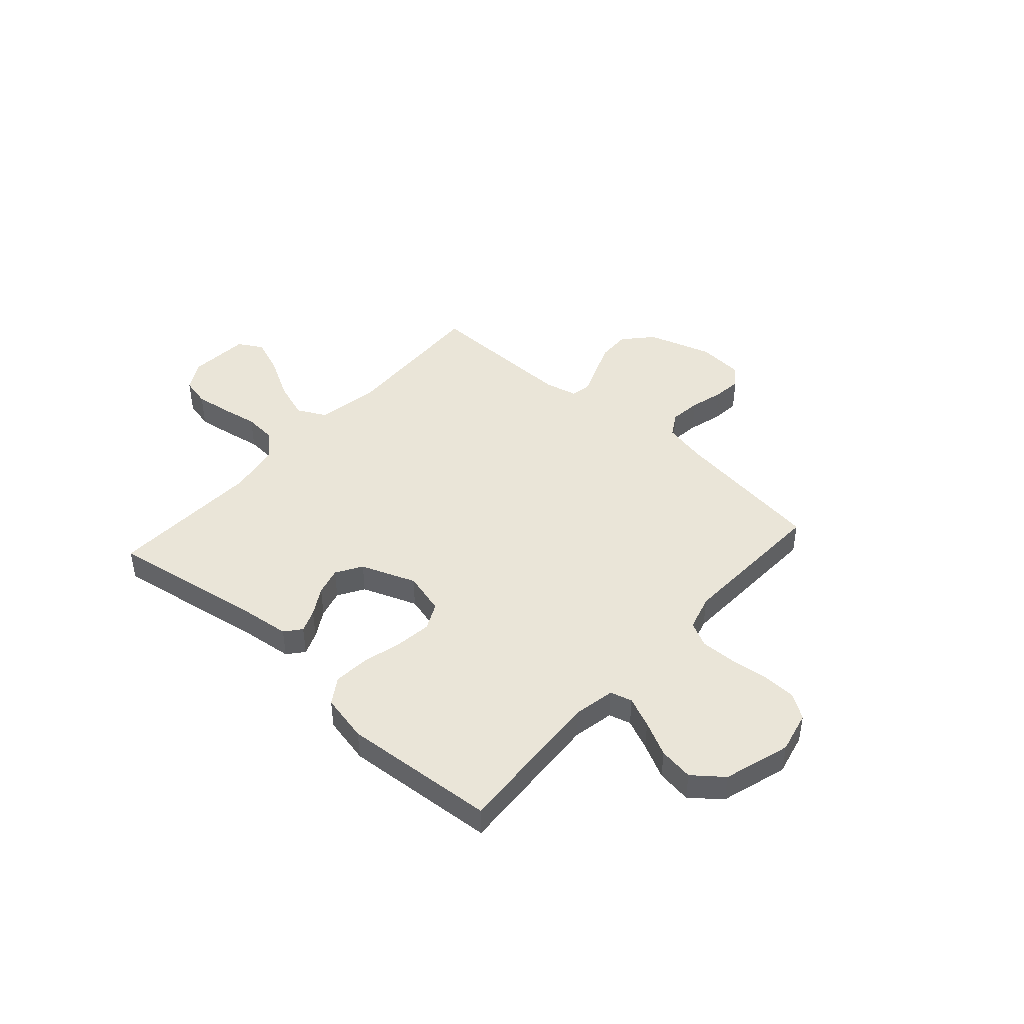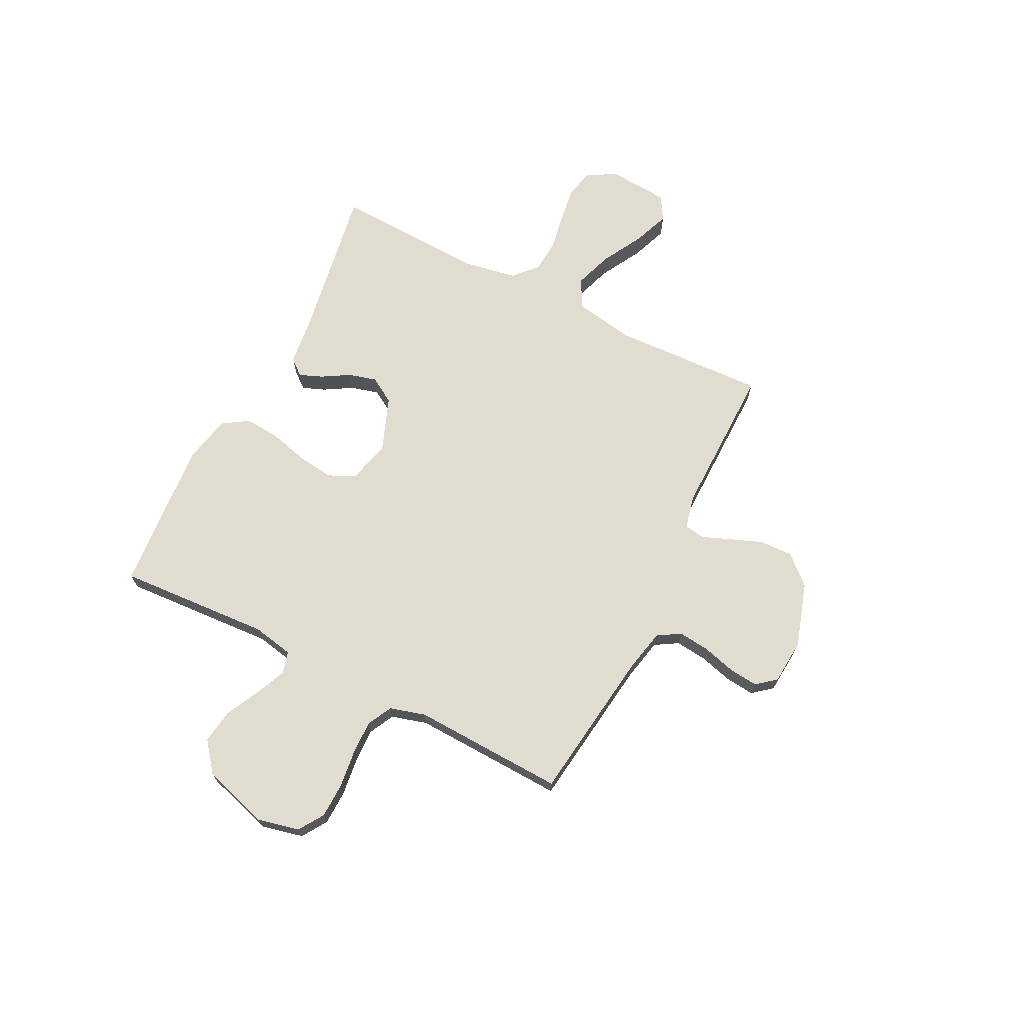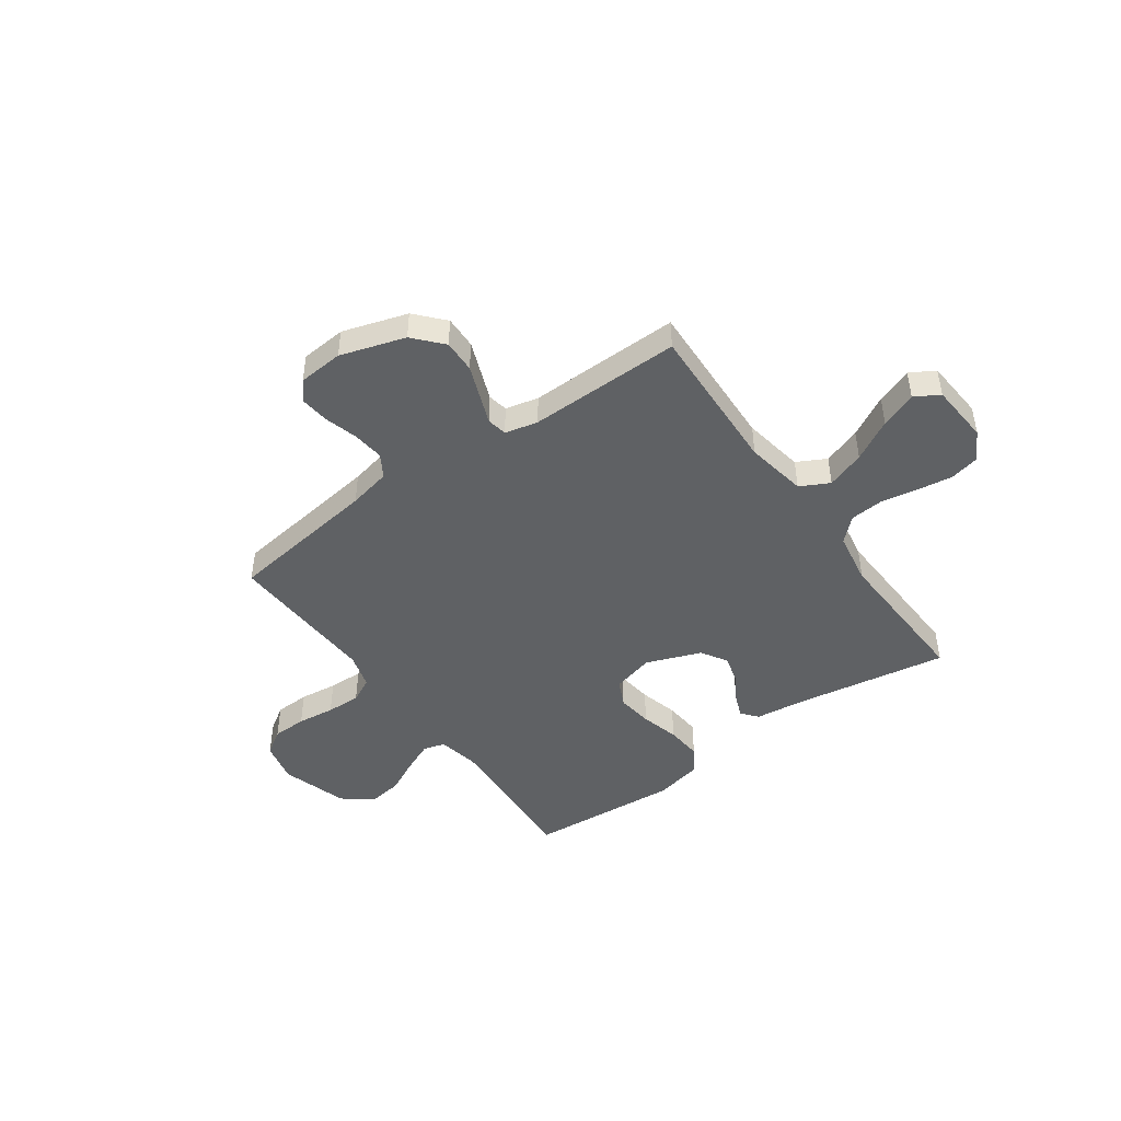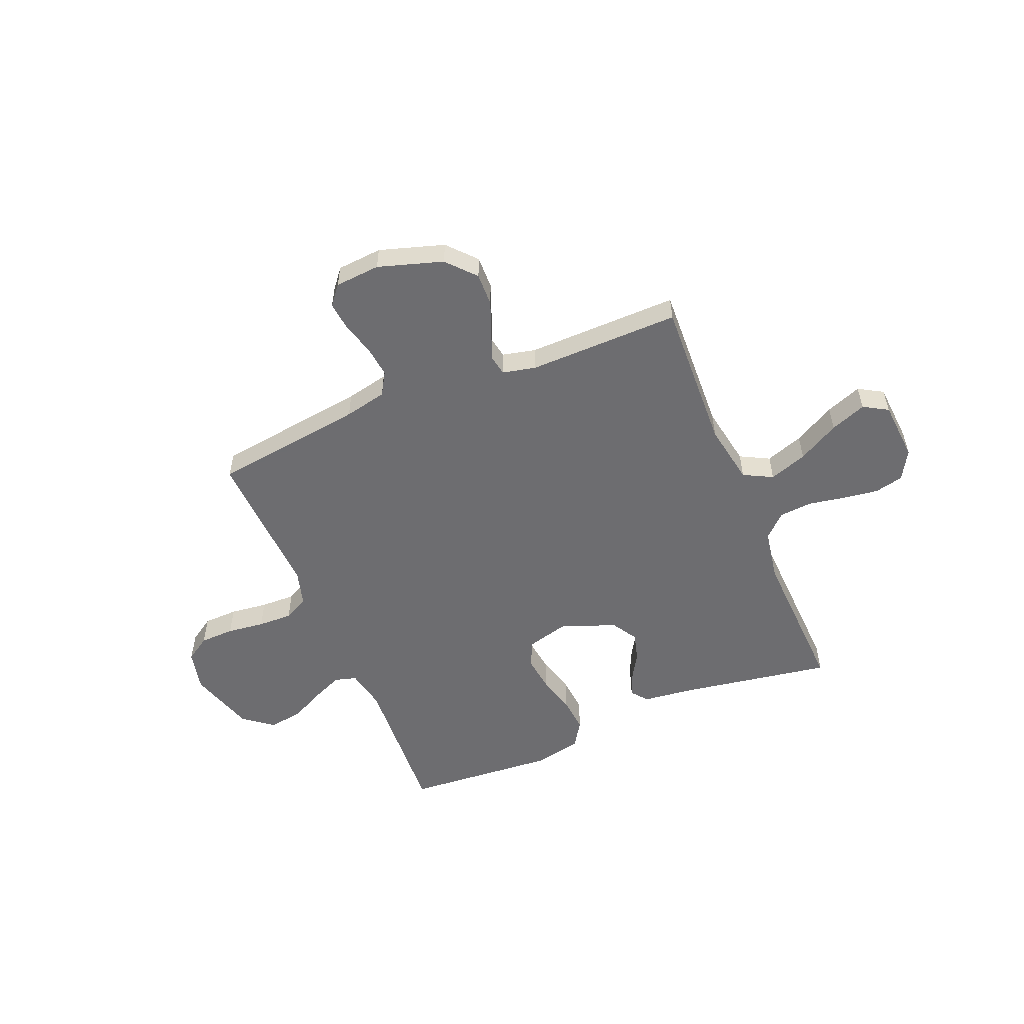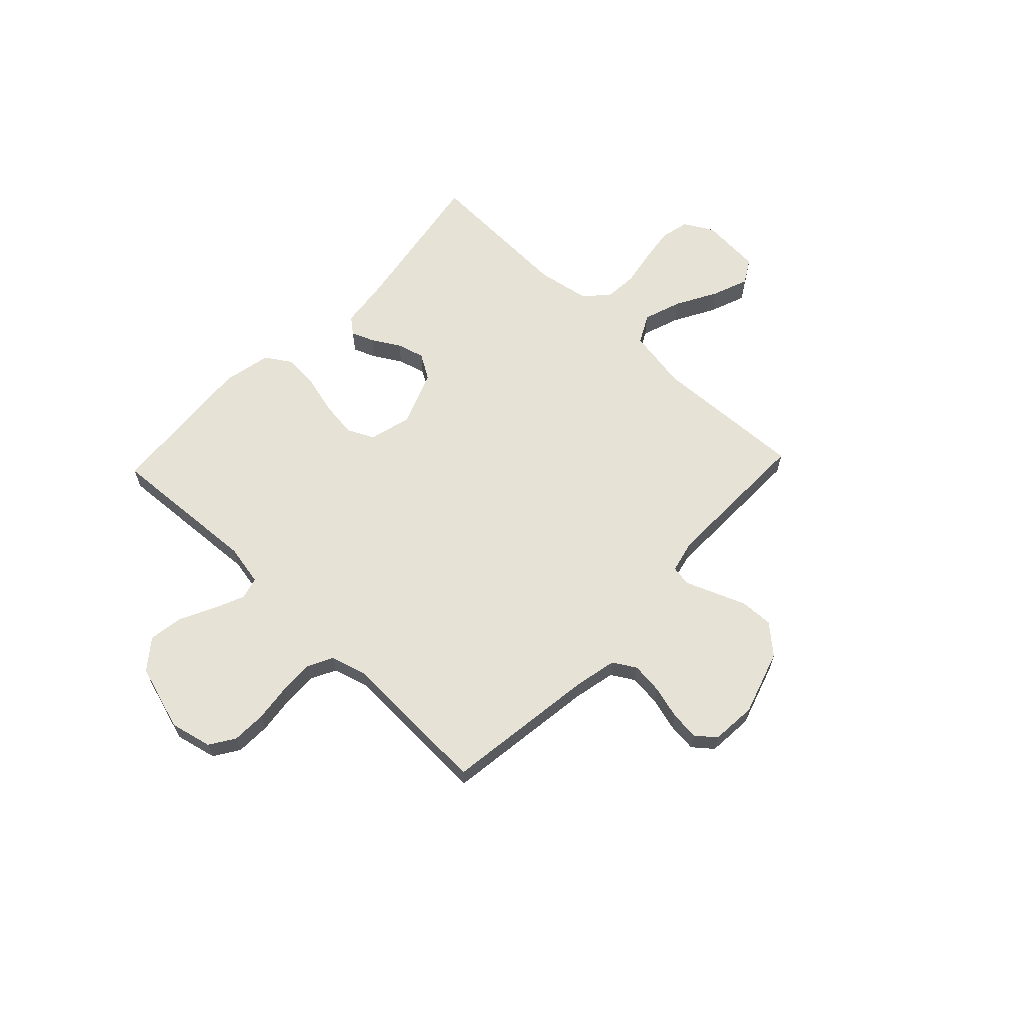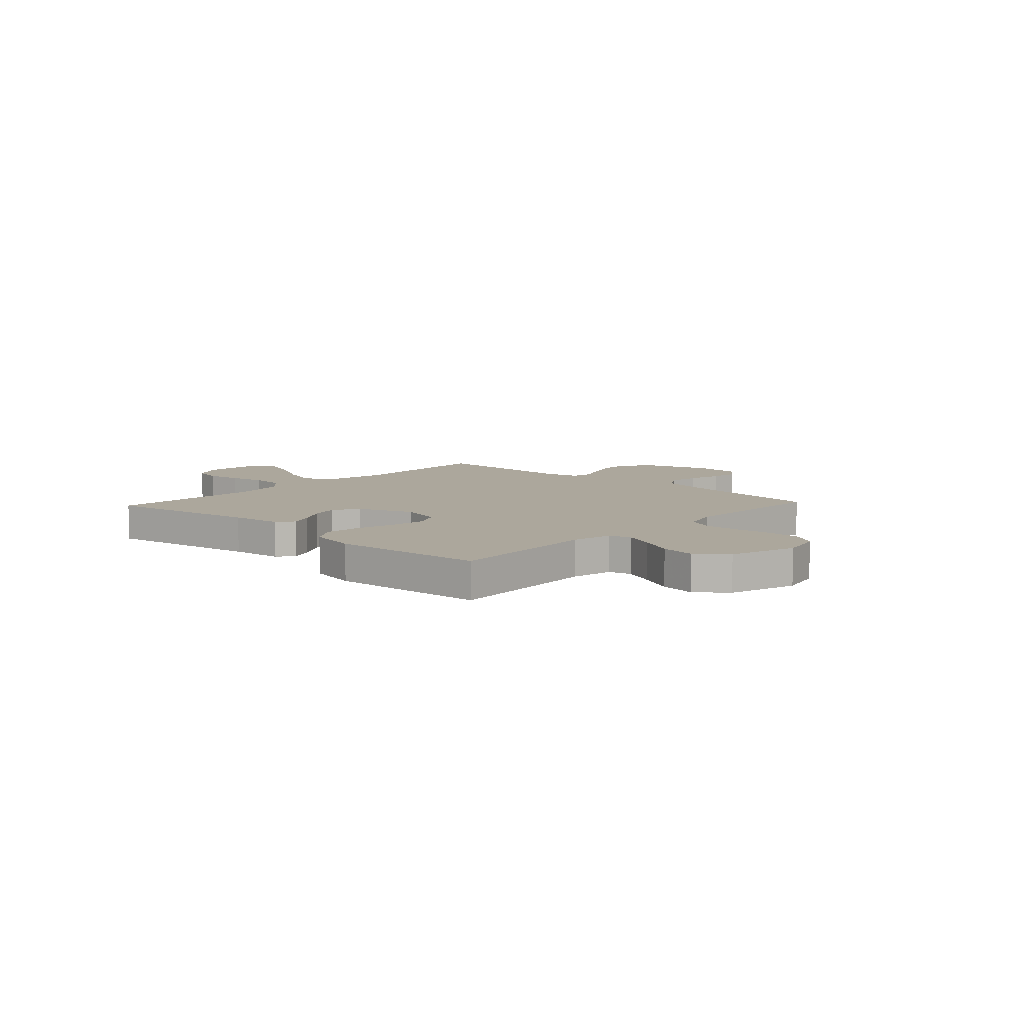
<metadata>
{"format":"obj","ext":"obj","renderer":"f3d","projection":"perspective","resolution":1024,"background":"white","views":[{"elev":44.7,"azim":41.8,"up":"+Y"},{"elev":69.5,"azim":116.7,"up":"+Y"},{"elev":-45.9,"azim":-144.4,"up":"+Y"},{"elev":-54.1,"azim":-157.4,"up":"+Y"},{"elev":63.5,"azim":133.5,"up":"+Y"},{"elev":8.4,"azim":42.8,"up":"+Y"}]}
</metadata>
<code>
v -0.5 0.07 -0.5
v -0.487 0.07 -0.2
v -0.508 0.07 -0.079
v -0.565 0.07 -0.049
v -0.64 0.07 -0.075
v -0.721 0.07 -0.12
v -0.792 0.07 -0.147
v -0.84 0.07 -0.119
v -0.849 0.07 0
v -0.816 0.07 0.058
v -0.759 0.07 0.071
v -0.689 0.07 0.061
v -0.617 0.07 0.048
v -0.552 0.07 0.053
v -0.506 0.07 0.096
v -0.488 0.07 0.2
v -0.5 0.07 0.5
v -0.2 0.07 0.45
v -0.1 0.07 0.438
v -0.074 0.07 0.406
v -0.092 0.07 0.361
v -0.124 0.07 0.307
v -0.139 0.07 0.252
v -0.108 0.07 0.201
v 0 0.07 0.16
v 0.083 0.07 0.182
v 0.108 0.07 0.234
v 0.099 0.07 0.305
v 0.079 0.07 0.381
v 0.073 0.07 0.452
v 0.106 0.07 0.503
v 0.2 0.07 0.523
v 0.5 0.07 0.5
v 0.482 0.07 0.2
v 0.498 0.07 0.119
v 0.541 0.07 0.107
v 0.601 0.07 0.133
v 0.669 0.07 0.167
v 0.737 0.07 0.177
v 0.795 0.07 0.131
v 0.835 0.07 0
v 0.816 0.07 -0.082
v 0.767 0.07 -0.114
v 0.699 0.07 -0.116
v 0.625 0.07 -0.107
v 0.557 0.07 -0.105
v 0.508 0.07 -0.13
v 0.488 0.07 -0.2
v 0.5 0.07 -0.5
v 0.2 0.07 -0.54
v 0.116 0.07 -0.558
v 0.089 0.07 -0.603
v 0.096 0.07 -0.665
v 0.114 0.07 -0.73
v 0.12 0.07 -0.787
v 0.089 0.07 -0.825
v 0 0.07 -0.832
v -0.127 0.07 -0.792
v -0.177 0.07 -0.736
v -0.175 0.07 -0.671
v -0.15 0.07 -0.607
v -0.128 0.07 -0.551
v -0.135 0.07 -0.511
v -0.2 0.07 -0.496
v -0.5 0 -0.5
v -0.487 0 -0.2
v -0.508 0 -0.079
v -0.565 0 -0.049
v -0.64 0 -0.075
v -0.721 0 -0.12
v -0.792 0 -0.147
v -0.84 0 -0.119
v -0.849 0 0
v -0.816 0 0.058
v -0.759 0 0.071
v -0.689 0 0.061
v -0.617 0 0.048
v -0.552 0 0.053
v -0.506 0 0.096
v -0.488 0 0.2
v -0.5 0 0.5
v -0.2 0 0.45
v -0.1 0 0.438
v -0.074 0 0.406
v -0.092 0 0.361
v -0.124 0 0.307
v -0.139 0 0.252
v -0.108 0 0.201
v 0 0 0.16
v 0.083 0 0.182
v 0.108 0 0.234
v 0.099 0 0.305
v 0.079 0 0.381
v 0.073 0 0.452
v 0.106 0 0.503
v 0.2 0 0.523
v 0.5 0 0.5
v 0.482 0 0.2
v 0.498 0 0.119
v 0.541 0 0.107
v 0.601 0 0.133
v 0.669 0 0.167
v 0.737 0 0.177
v 0.795 0 0.131
v 0.835 0 0
v 0.816 0 -0.082
v 0.767 0 -0.114
v 0.699 0 -0.116
v 0.625 0 -0.107
v 0.557 0 -0.105
v 0.508 0 -0.13
v 0.488 0 -0.2
v 0.5 0 -0.5
v 0.2 0 -0.54
v 0.116 0 -0.558
v 0.089 0 -0.603
v 0.096 0 -0.665
v 0.114 0 -0.73
v 0.12 0 -0.787
v 0.089 0 -0.825
v 0 0 -0.832
v -0.127 0 -0.792
v -0.177 0 -0.736
v -0.175 0 -0.671
v -0.15 0 -0.607
v -0.128 0 -0.551
v -0.135 0 -0.511
v -0.2 0 -0.496
f 60 61 62
f 59 60 62
f 58 59 62
f 57 58 62
f 56 57 62
f 55 56 62
f 54 55 62
f 53 54 62
f 52 53 62 63
f 51 52 63
f 50 51 63 64
f 48 49 50 64
f 43 44 45
f 42 43 45
f 41 42 45
f 40 41 45
f 39 40 45
f 38 39 45
f 37 38 45
f 36 37 45 46
f 35 36 46 47
f 32 33 34
f 31 32 34
f 30 31 34
f 29 30 34
f 28 29 34
f 35 47 48
f 34 35 48
f 28 34 48
f 27 28 48
f 20 21 22
f 19 20 22
f 18 19 22
f 18 22 23
f 17 18 23
f 16 17 23
f 15 16 23 24
f 11 12 13
f 10 11 13
f 9 10 13
f 8 9 13
f 7 8 13
f 6 7 13
f 5 6 13
f 4 5 13 14
f 15 24 25
f 14 15 25
f 4 14 25
f 3 4 25
f 26 27 48 64
f 25 26 64
f 3 25 64
f 2 3 64
f 1 2 64
f 126 125 124
f 126 124 123
f 126 123 122
f 126 122 121
f 126 121 120
f 126 120 119
f 126 119 118
f 126 118 117
f 127 126 117 116
f 127 116 115
f 128 127 115 114
f 128 114 113 112
f 109 108 107
f 109 107 106
f 109 106 105
f 109 105 104
f 109 104 103
f 109 103 102
f 109 102 101
f 110 109 101 100
f 111 110 100 99
f 98 97 96
f 98 96 95
f 98 95 94
f 98 94 93
f 98 93 92
f 112 111 99
f 112 99 98
f 112 98 92
f 112 92 91
f 86 85 84
f 86 84 83
f 86 83 82
f 87 86 82
f 87 82 81
f 87 81 80
f 88 87 80 79
f 77 76 75
f 77 75 74
f 77 74 73
f 77 73 72
f 77 72 71
f 77 71 70
f 77 70 69
f 78 77 69 68
f 89 88 79
f 89 79 78
f 89 78 68
f 89 68 67
f 128 112 91 90
f 128 90 89
f 128 89 67
f 128 67 66
f 128 66 65
f 1 65 66 2
f 2 66 67 3
f 3 67 68 4
f 4 68 69 5
f 5 69 70 6
f 6 70 71 7
f 7 71 72 8
f 8 72 73 9
f 9 73 74 10
f 10 74 75 11
f 11 75 76 12
f 12 76 77 13
f 13 77 78 14
f 14 78 79 15
f 15 79 80 16
f 16 80 81 17
f 17 81 82 18
f 18 82 83 19
f 19 83 84 20
f 20 84 85 21
f 21 85 86 22
f 22 86 87 23
f 23 87 88 24
f 24 88 89 25
f 25 89 90 26
f 26 90 91 27
f 27 91 92 28
f 28 92 93 29
f 29 93 94 30
f 30 94 95 31
f 31 95 96 32
f 32 96 97 33
f 33 97 98 34
f 34 98 99 35
f 35 99 100 36
f 36 100 101 37
f 37 101 102 38
f 38 102 103 39
f 39 103 104 40
f 40 104 105 41
f 41 105 106 42
f 42 106 107 43
f 43 107 108 44
f 44 108 109 45
f 45 109 110 46
f 46 110 111 47
f 47 111 112 48
f 48 112 113 49
f 49 113 114 50
f 50 114 115 51
f 51 115 116 52
f 52 116 117 53
f 53 117 118 54
f 54 118 119 55
f 55 119 120 56
f 56 120 121 57
f 57 121 122 58
f 58 122 123 59
f 59 123 124 60
f 60 124 125 61
f 61 125 126 62
f 62 126 127 63
f 63 127 128 64
f 64 128 65 1

</code>
